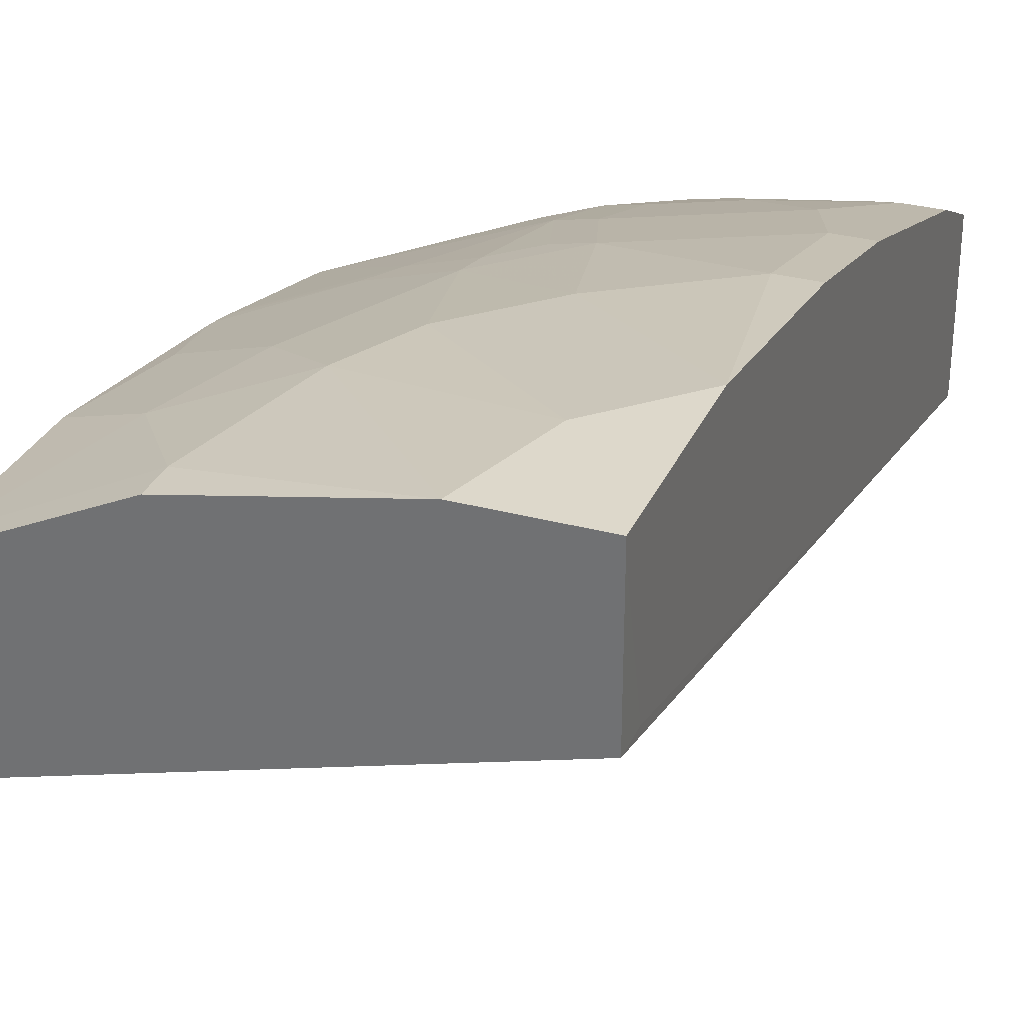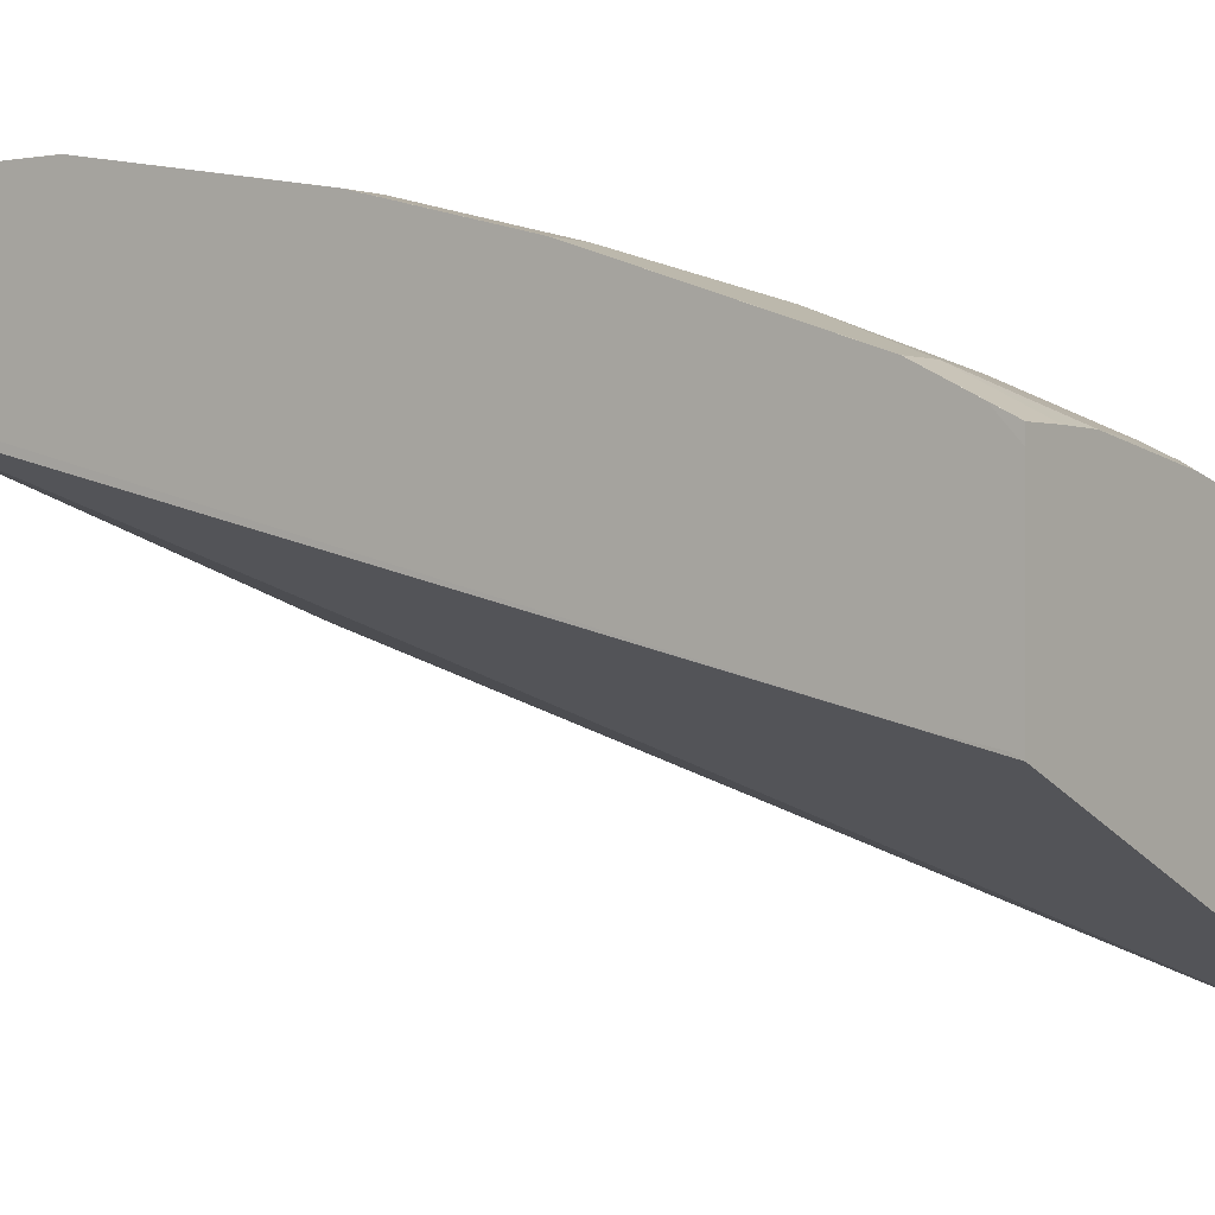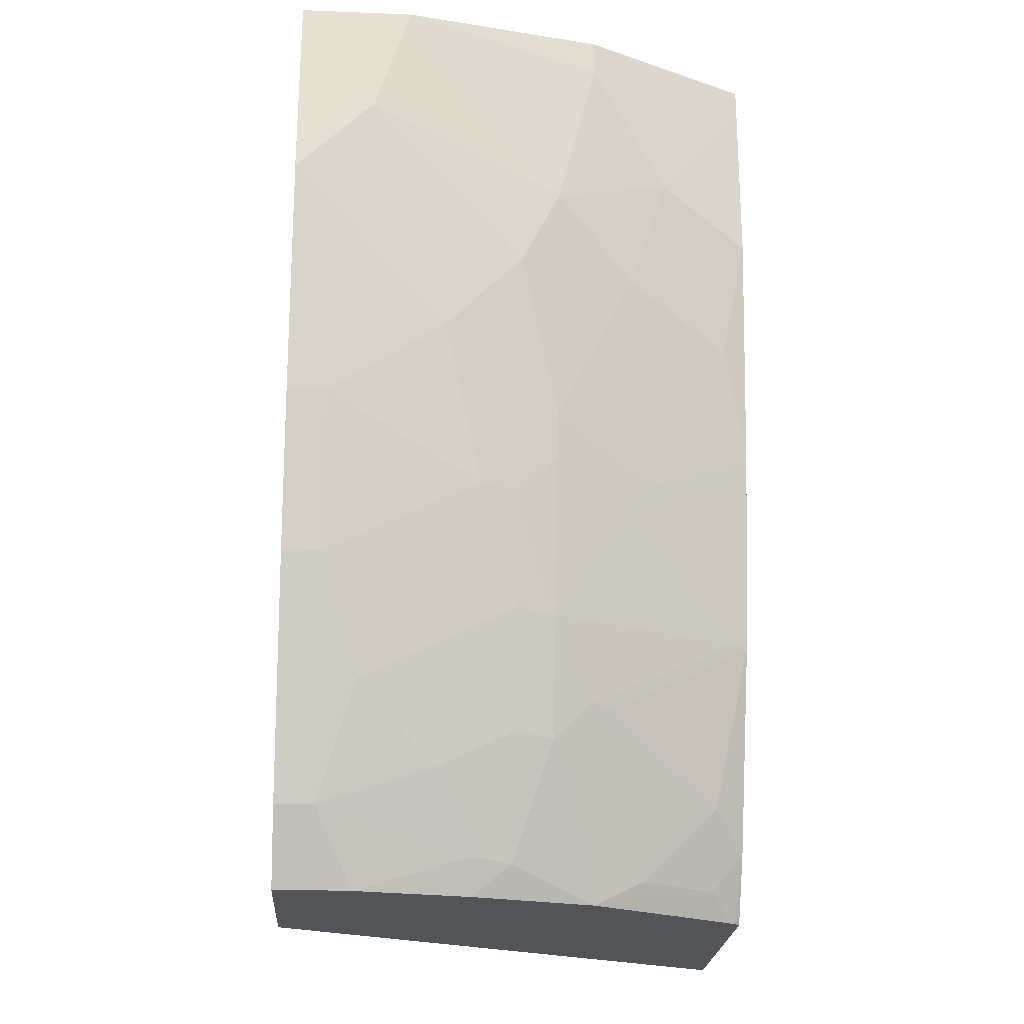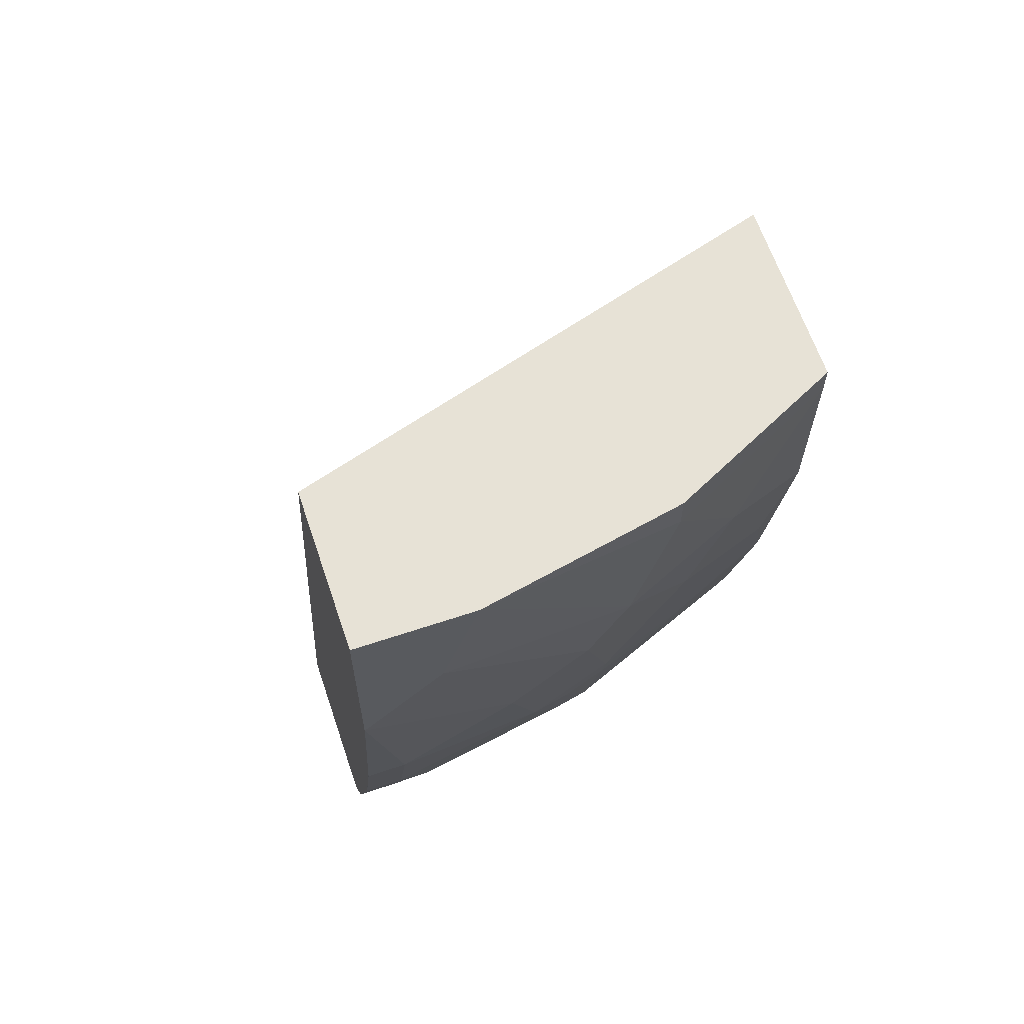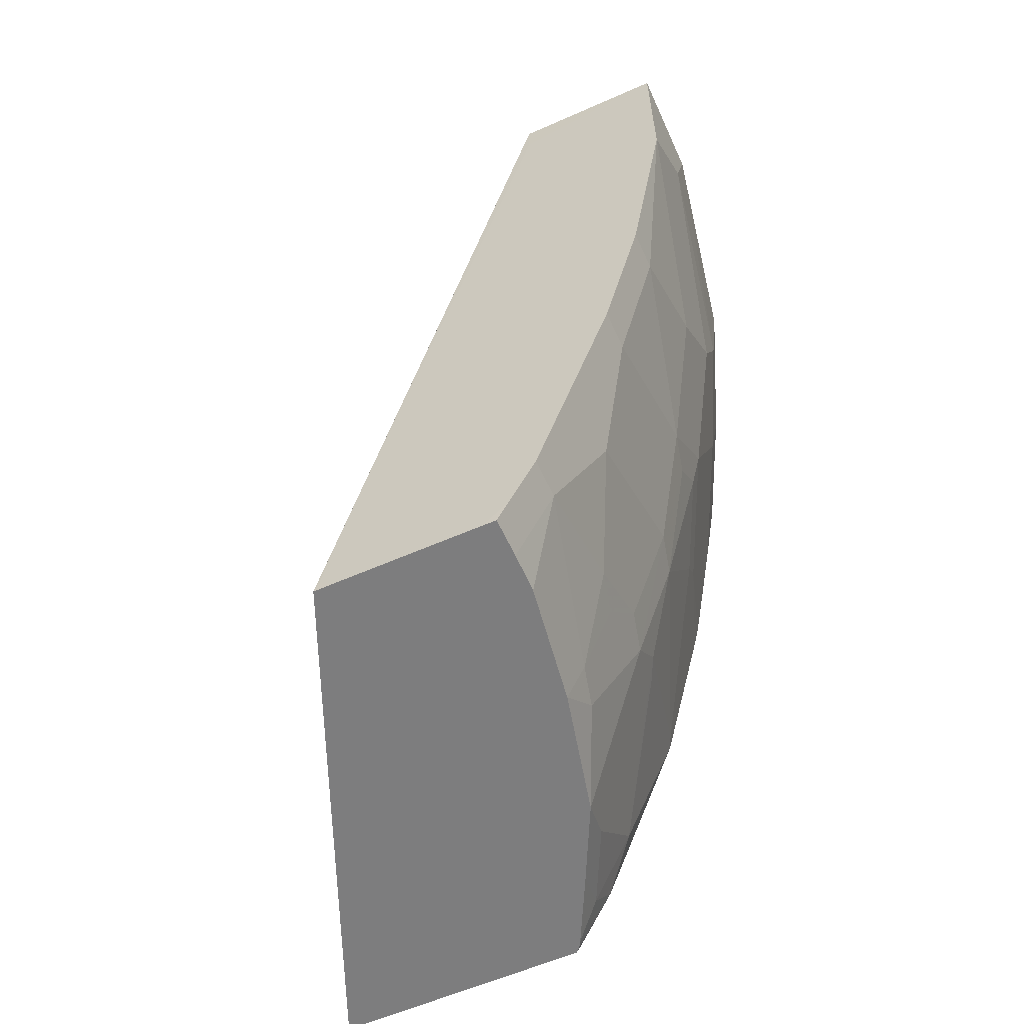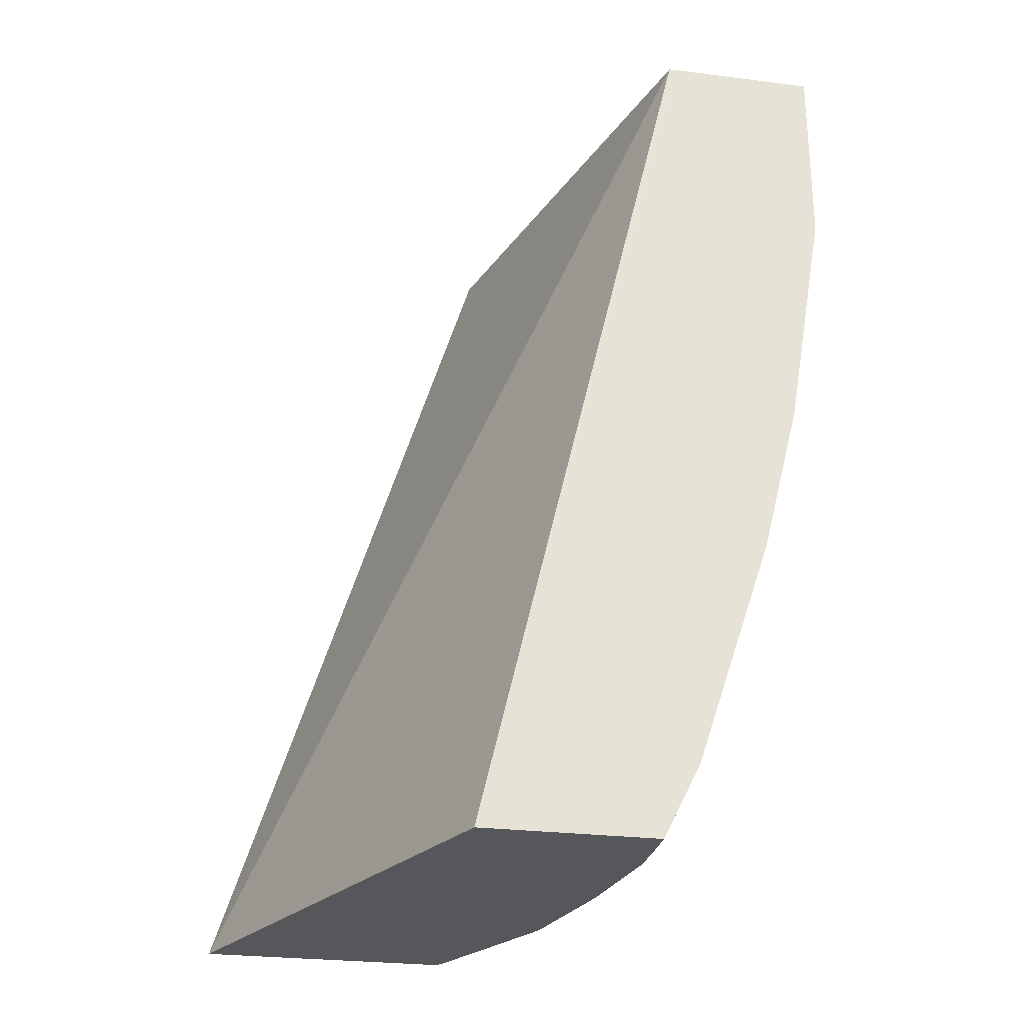
<metadata>
{"format":"obj","ext":"obj","renderer":"f3d","projection":"perspective","resolution":1024,"background":"white","views":[{"elev":31.2,"azim":-159.1,"up":"+Z"},{"elev":-0.2,"azim":-53.5,"up":"+Z"},{"elev":-23.3,"azim":-3.8,"up":"+Y"},{"elev":63.6,"azim":-18.7,"up":"+Y"},{"elev":-59.2,"azim":-65.6,"up":"+Y"},{"elev":-27.1,"azim":-101.0,"up":"+Y"}]}
</metadata>
<code>
v 0.05764 -0.02127 0.5325
v 0.1578 -0.03949 0.5128
v 0.1578 -0.02127 0.5128
v -6.17e-05 -0.02127 0.5325
v 0.03946 -0.07892 0.5325
v 0.1381 -0.1184 0.5128
v 0.2427 -0.03419 0.4719
v 0.1972 -0.09864 0.4931
v 0.2427 -0.02127 0.4719
v -6.17e-05 -0.02127 0.5267
v -6.17e-05 -0.07901 0.5325
v 9.59e-06 -0.1184 0.5325
v 0.07891 -0.1973 0.5128
v 0.1184 -0.1578 0.5128
v 0.1775 -0.1578 0.4931
v 0.2427 -0.1214 0.4704
v 0.2301 -0.1841 0.4668
v 0.2427 -0.02127 0.3816
v 9.59e-06 -0.02127 0.4536
v -6.17e-05 -0.03957 0.4536
v -6.17e-05 -0.1184 0.5325
v 9.59e-06 -0.2367 0.5128
v 0.01973 -0.2367 0.5128
v 0.09863 -0.2761 0.4931
v 0.1381 -0.2367 0.4931
v 0.1578 -0.1973 0.4931
v 0.2427 -0.2315 0.4521
v 0.2104 -0.2236 0.4668
v 0.2427 -0.2397 0.4506
v 0.2427 -0.4719 0.2413
v -1.418e-05 -0.4719 0.3459
v -6.17e-05 -0.434 0.3551
v -6.17e-05 -0.2368 0.5128
v -6.17e-05 -0.3156 0.4931
v 9.59e-06 -0.3155 0.4931
v 0.01973 -0.3155 0.4931
v 0.07891 -0.355 0.4734
v 0.1184 -0.3353 0.4734
v 0.1184 -0.2786 0.4882
v 0.1381 -0.2589 0.4882
v 0.1907 -0.263 0.4668
v 0.2427 -0.2517 0.448
v 0.2427 -0.4719 0.3668
v -6.17e-05 -0.4719 0.3557
v -6.17e-05 -0.4668 0.3484
v -6.17e-05 -0.434 0.4536
v 9.59e-06 -0.3748 0.4734
v 0.03946 -0.3748 0.4734
v 0.1184 -0.3945 0.4536
v 0.1381 -0.3969 0.4487
v 0.1381 -0.3377 0.4684
v 0.1775 -0.2786 0.4684
v 0.2367 -0.2589 0.4487
v 0.2427 -0.3306 0.4282
v 0.24 -0.4719 0.3694
v 0.2427 -0.4687 0.3691
v -6.17e-05 -0.4719 0.4279
v -6.17e-05 -0.4471 0.4471
v 9.59e-06 -0.4339 0.4536
v 0.01973 -0.4339 0.4536
v 0.07891 -0.4142 0.4536
v 0.09863 -0.4167 0.4487
v 0.1578 -0.3772 0.4487
v 0.1184 -0.4561 0.429
v 0.1617 -0.4719 0.4093
v 0.1479 -0.3994 0.4438
v 0.2367 -0.3377 0.429
v 0.2427 -0.3392 0.426
v 0.2367 -0.4719 0.3714
v 0.2427 -0.4379 0.3866
v 9.59e-06 -0.4719 0.4346
v -6.17e-05 -0.4602 0.4405
v 0.01973 -0.4471 0.4471
v 0.03946 -0.4719 0.4342
v 0.09863 -0.4536 0.4339
v 0.2268 -0.4191 0.4043
v 0.1676 -0.3796 0.4438
v 0.09863 -0.4719 0.4248
v 0.2011 -0.4719 0.3895
v 0.2268 -0.4586 0.3846
v 0.1874 -0.4586 0.4043
v 0.01973 -0.4719 0.4346
f 38 50 51
f 41 52 53
f 38 51 39
f 39 51 40
f 40 51 52
f 38 49 50
f 40 52 41
f 41 53 42
f 47 60 48
f 43 56 55
f 46 58 59
f 47 59 60
f 48 60 61
f 49 61 62
f 37 49 38
f 49 62 50
f 42 53 54
f 37 61 49
f 30 78 74
f 34 36 35
f 50 63 51
f 30 43 55
f 30 55 69
f 30 69 79
f 30 79 65
f 30 74 82
f 30 82 71
f 37 48 61
f 30 71 57
f 30 44 31
f 31 44 45
f 31 45 32
f 34 46 59
f 34 59 47
f 34 47 48
f 34 48 36
f 30 57 44
f 50 62 64
f 68 77 76
f 50 65 66
f 63 77 67
f 64 75 78
f 64 78 65
f 65 79 80
f 65 80 81
f 65 81 76
f 65 76 66
f 63 76 77
f 67 77 68
f 69 70 80
f 69 80 79
f 70 76 80
f 73 82 74
f 74 78 75
f 76 81 80
f 29 41 42
f 68 76 70
f 63 66 76
f 62 75 64
f 61 75 62
f 50 66 63
f 51 63 67
f 51 67 52
f 52 67 53
f 53 67 54
f 54 67 68
f 55 56 70
f 55 70 69
f 57 71 72
f 58 73 60
f 58 60 59
f 58 72 71
f 58 71 82
f 58 82 73
f 60 73 74
f 60 74 75
f 60 75 61
f 50 64 65
f 28 41 29
f 30 65 78
f 25 40 41
f 4 58 46
f 4 46 34
f 4 34 33
f 4 33 21
f 4 21 11
f 5 12 13
f 5 13 14
f 4 72 58
f 5 14 6
f 6 15 8
f 7 8 16
f 7 16 27
f 7 27 29
f 7 29 42
f 7 42 54
f 7 54 68
f 6 14 15
f 4 57 72
f 4 44 57
f 4 45 44
f 1 2 3
f 1 3 9
f 1 9 18
f 1 18 19
f 1 19 10
f 1 10 4
f 1 4 11
f 1 11 12
f 1 12 5
f 1 5 6
f 1 6 2
f 2 7 9
f 2 9 3
f 2 6 8
f 2 8 7
f 4 10 20
f 4 20 32
f 7 68 70
f 7 70 56
f 4 32 45
f 7 43 30
f 19 30 31
f 19 31 32
f 19 32 20
f 21 33 22
f 22 33 34
f 22 34 35
f 22 36 23
f 18 30 19
f 23 36 24
f 25 41 28
f 24 48 37
f 24 37 38
f 24 38 39
f 24 39 25
f 25 39 40
f 7 56 43
f 24 36 48
f 17 29 27
f 22 35 36
f 17 25 28
f 7 30 18
f 17 28 29
f 7 18 9
f 8 15 17
f 8 17 16
f 10 19 20
f 11 21 12
f 12 22 23
f 12 23 13
f 12 21 22
f 17 26 25
f 13 24 25
f 13 25 14
f 14 25 26
f 14 26 15
f 15 26 17
f 16 17 27
f 13 23 24

</code>
